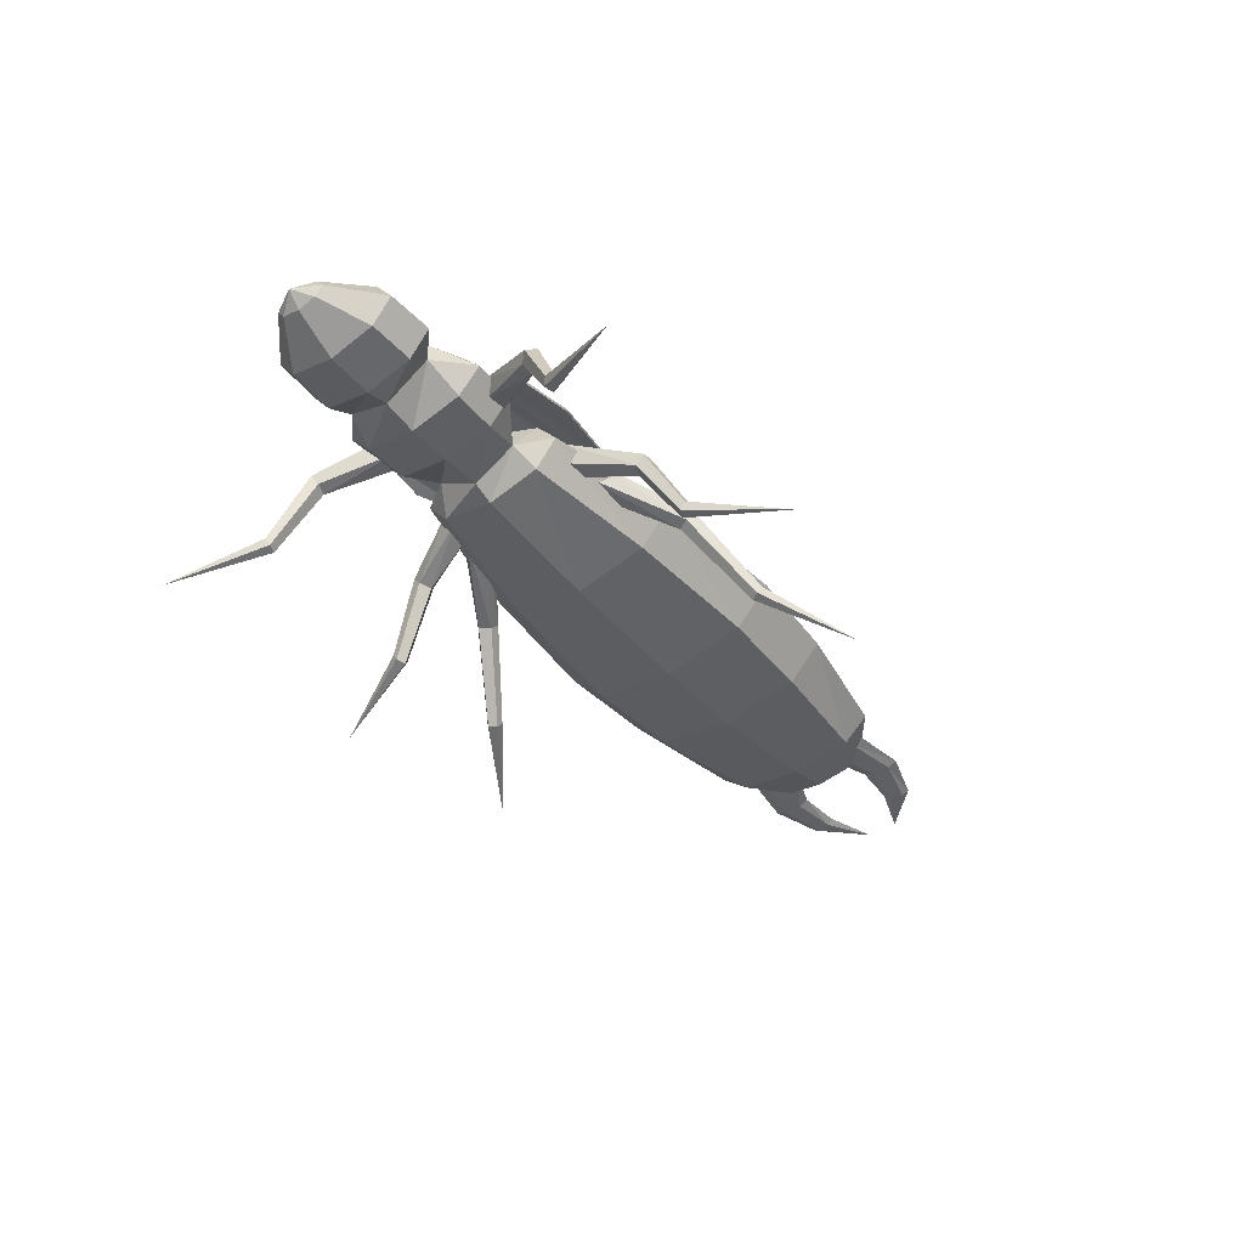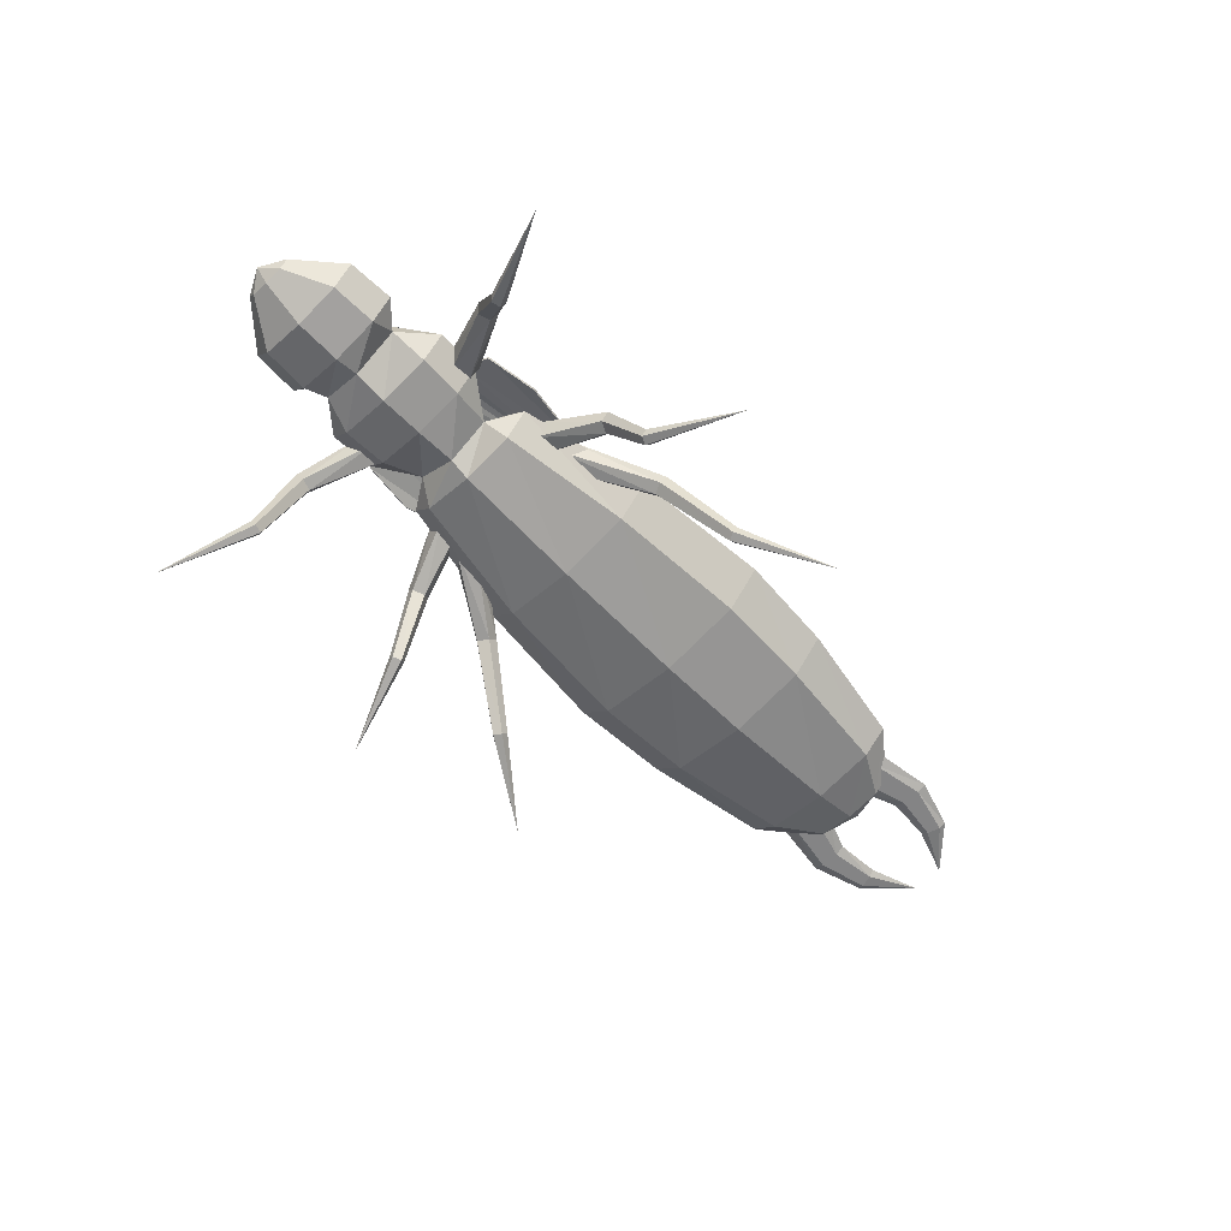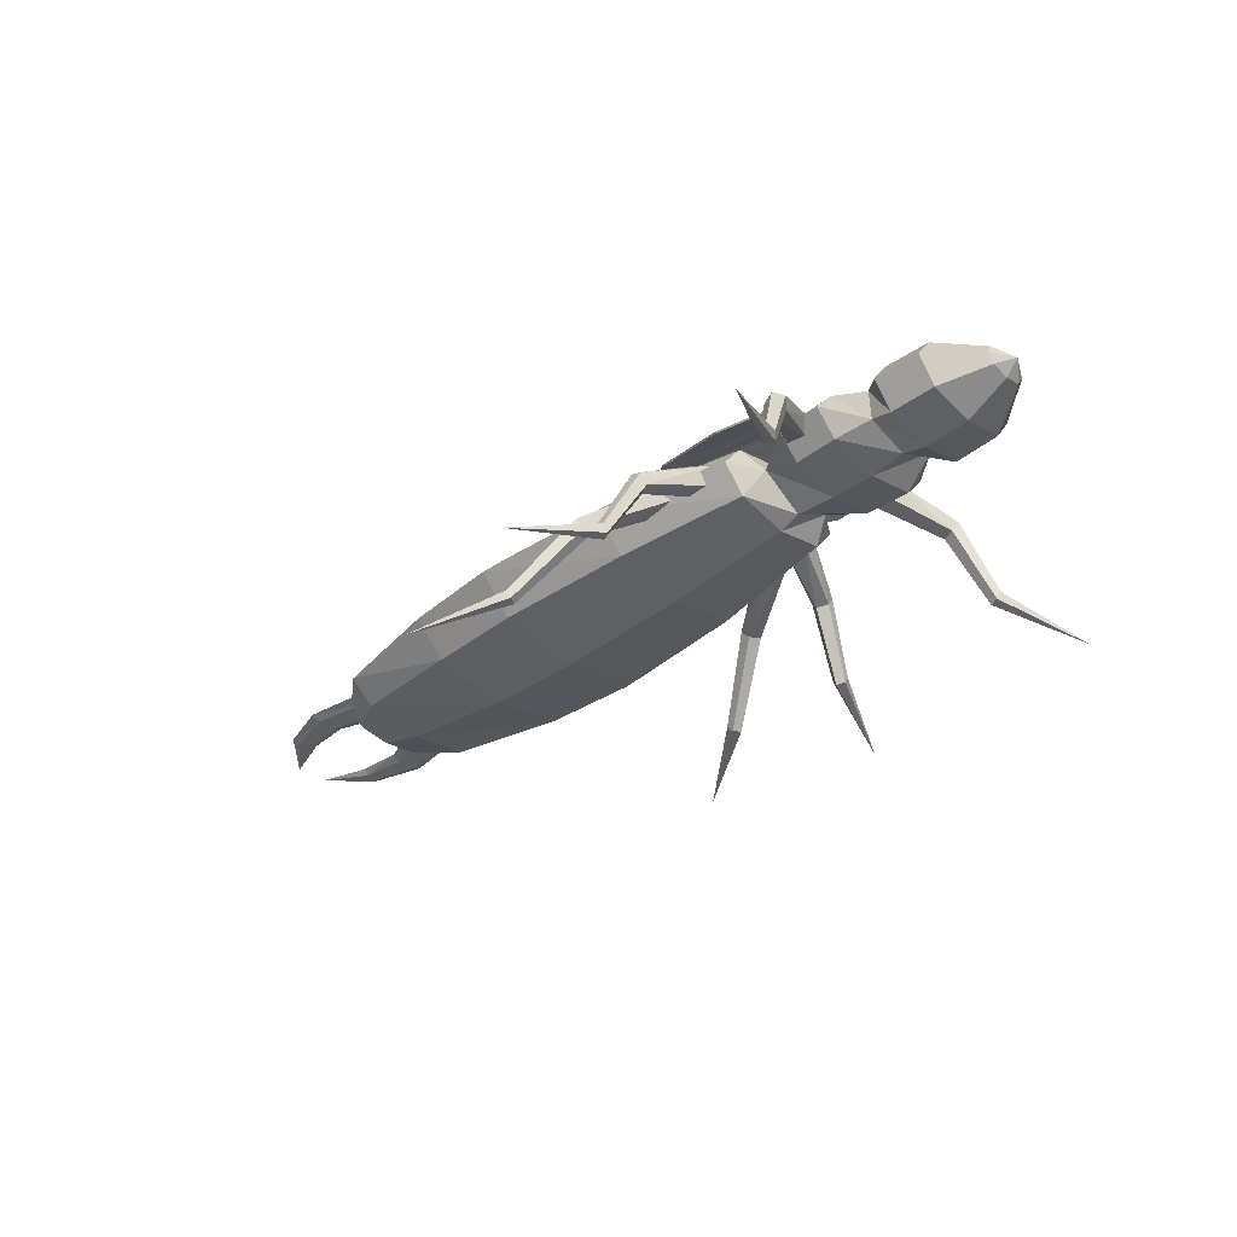
<metadata>
{"format":"obj","ext":"obj","renderer":"f3d","projection":"perspective","resolution":1024,"background":"white","views":[{"elev":-41.5,"azim":-55.7,"up":"+Z"},{"elev":-60.6,"azim":-48.5,"up":"+Z"},{"elev":-36.1,"azim":-138.6,"up":"+Z"}]}
</metadata>
<code>
o D00291
v 0.697 -0.1214 0.009574
v 0.6954 -0.1496 -0.01331
v 0.7278 -0.05521 -0.01466
v 0.7031 0.01396 0.008136
v 0.7001 -0.05362 0.01846
v 0.7025 0.01349 -0.03823
v 0.704 0.04175 -0.01535
v 0.6964 -0.1218 -0.03679
v 0.6993 -0.05427 -0.04711
v 0.6048 -0.1682 0.0294
v 0.6104 -0.04929 0.04529
v 0.6155 0.06921 0.02688
v 0.6172 0.118 -0.01506
v 0.6145 0.06838 -0.05595
v 0.609 -0.05048 -0.07183
v 0.6038 -0.169 -0.05342
v 0.6021 -0.2177 -0.01149
v 0.366 -0.1872 0.05567
v 0.373 -0.03825 0.08083
v 0.3794 0.1102 0.0525
v 0.3814 0.1712 -0.01272
v 0.3778 0.1089 -0.07663
v 0.3708 -0.0401 -0.1018
v 0.3644 -0.1885 -0.07346
v 0.3625 -0.2495 -0.008241
v 0.1713 -0.2537 -0.005867
v 0.1734 -0.1891 -0.07667
v 0.1802 -0.03159 -0.1074
v 0.1876 0.1265 -0.08003
v 0.1914 0.1925 -0.01062
v 0.1893 0.1279 0.06018
v 0.1826 -0.02959 0.0909
v 0.1751 -0.1877 0.06354
v -0.341 -0.007836 -0.07532
v -0.3834 -0.08473 -0.01457
v -0.3804 -0.0059 -0.06004
v -0.3362 0.0925 -0.05495
v -0.3761 0.07567 -0.008995
v -0.3392 -0.006354 0.07109
v -0.379 -0.004718 0.05674
v -0.3439 -0.1067 0.05071
v -0.09599 -0.1583 -0.0693
v -0.3464 -0.1487 -0.000614
v -0.3452 -0.1077 -0.05282
v -0.09007 -0.01935 -0.09801
v -0.08348 0.1202 -0.07227
v -0.08009 0.1785 -0.007162
v -0.3337 0.1345 -0.003623
v -0.08188 0.1215 0.05917
v -0.3349 0.09355 0.04858
v -0.0878 -0.01748 0.08787
v -0.09439 -0.157 0.06213
v -0.09779 -0.2154 -0.002972
v -0.8269 -0.01963 -0.01551
v -0.8273 -0.0336 0.004093
v -0.851 0.01592 0.003881
v -0.8238 0.04875 -0.01623
v -0.8254 0.01448 -0.02393
v -0.8233 0.04914 0.02266
v -0.8229 0.06311 0.003061
v -0.8264 -0.01924 0.02339
v -0.8248 0.01504 0.03107
v -0.7466 -0.07553 -0.04542
v -0.7429 0.01032 -0.06661
v -0.7388 0.09658 -0.04726
v -0.7366 0.1327 0.001303
v -0.7376 0.09757 0.05063
v -0.7413 0.01171 0.07182
v -0.7454 -0.07455 0.05246
v -0.7476 -0.1107 0.003894
v -0.6586 -0.08252 -0.04813
v -0.6549 0.006322 -0.07006
v -0.6506 0.0956 -0.05003
v -0.6483 0.133 0.00023
v -0.6494 0.09662 0.05127
v -0.6531 0.007772 0.07319
v -0.6574 -0.0815 0.05316
v -0.6597 -0.1189 0.002905
v -0.6126 -0.07908 -0.003849
v -0.6094 0.004417 -0.05735
v -0.6055 0.08422 -0.03157
v -0.6047 0.08611 0.0302
v -0.608 0.0056 0.05942
v -0.6115 -0.06717 0.0431
v -0.5608 0.2961 -0.1688
v -0.5479 0.3057 -0.1624
v -0.6166 0.4676 -0.2299
v -0.5342 0.3043 -0.173
v -0.5387 0.2937 -0.186
v -0.5012 0.2417 -0.04318
v -0.5069 0.226 -0.06036
v -0.5551 0.2886 -0.1835
v -0.5297 0.2192 -0.05695
v -0.5381 0.2308 -0.03768
v -0.5205 0.2447 -0.02917
v -0.4429 0.1218 0.01615
v -0.4735 0.1202 0.03585
v -0.4983 0.1016 0.0166
v -0.483 0.09182 -0.015
v -0.4487 0.1043 -0.01528
v -0.2056 0.3048 -0.1733
v -0.1897 0.3027 -0.1667
v -0.125 0.4656 -0.2359
v -0.1809 0.292 -0.1772
v -0.1915 0.2874 -0.1902
v -0.2017 0.2258 -0.04668
v -0.2167 0.2183 -0.06382
v -0.2067 0.2953 -0.1878
v -0.2377 0.2294 -0.06062
v -0.2356 0.2438 -0.0415
v -0.2134 0.2415 -0.03288
v -0.2442 0.1 0.01395
v -0.2673 0.1205 0.03333
v -0.2979 0.1244 0.01393
v -0.2938 0.1063 -0.01746
v -0.2606 0.09124 -0.01745
v 0.04146 0.2799 -0.176
v 0.05313 0.2689 -0.1693
v 0.2014 0.3621 -0.2388
v 0.05394 0.255 -0.1797
v 0.04277 0.2574 -0.1928
v -0.05377 0.1902 -0.04812
v -0.07024 0.1929 -0.06535
v 0.03505 0.2728 -0.1905
v -0.08071 0.2142 -0.06238
v -0.07071 0.2248 -0.04332
v -0.05405 0.21 -0.03451
v -0.213 0.08308 0.01374
v -0.2198 0.1134 0.03283
v -0.2422 0.1344 0.01315
v -0.2493 0.117 -0.01811
v -0.2313 0.08531 -0.01774
v -0.5758 -0.3154 -0.1558
v -0.5878 -0.3048 -0.1624
v -0.6588 -0.4719 -0.2199
v -0.5655 -0.3047 -0.1797
v -0.562 -0.3154 -0.1664
v -0.5235 -0.2533 -0.03791
v -0.5278 -0.2375 -0.05543
v -0.5814 -0.2982 -0.1772
v -0.5498 -0.2286 -0.05219
v -0.5592 -0.239 -0.03268
v -0.5429 -0.2542 -0.02386
v -0.4849 -0.1331 0.03855
v -0.4546 -0.1379 0.01892
v -0.5079 -0.1128 0.01888
v -0.4918 -0.1051 -0.01291
v -0.4588 -0.1206 -0.01288
v -0.2183 -0.335 -0.1599
v -0.2344 -0.3358 -0.1664
v -0.1686 -0.5045 -0.2256
v -0.2188 -0.3201 -0.1838
v -0.2086 -0.3253 -0.1706
v -0.2233 -0.2548 -0.04156
v -0.2376 -0.2464 -0.05888
v -0.2347 -0.3266 -0.1812
v -0.2595 -0.2555 -0.05546
v -0.2587 -0.2696 -0.03603
v -0.2363 -0.2691 -0.02745
v -0.2791 -0.1423 0.03613
v -0.2543 -0.1244 0.01634
v -0.31 -0.1439 0.01678
v -0.3042 -0.1269 -0.01498
v -0.2698 -0.1149 -0.01525
v 0.02653 -0.3232 -0.163
v 0.0139 -0.3332 -0.1695
v 0.1657 -0.4308 -0.2304
v 0.01721 -0.3113 -0.1867
v 0.02857 -0.3096 -0.1737
v -0.07277 -0.2327 -0.04362
v -0.08943 -0.2342 -0.06081
v 0.008149 -0.3259 -0.1841
v -0.1018 -0.2545 -0.05739
v -0.09273 -0.2655 -0.0381
v -0.07481 -0.252 -0.02959
v -0.2311 -0.1396 0.03552
v -0.2217 -0.1104 0.0158
v -0.2553 -0.1589 0.01626
v -0.2609 -0.1416 -0.01536
v -0.2401 -0.1116 -0.01564
v -0.5486 -0.09788 -0.04661
v -0.5499 -0.1386 0.001765
v -0.6126 -0.07908 -0.003849
v -0.5444 0.001387 -0.06753
v -0.5397 0.1011 -0.04873
v -0.6094 0.004417 -0.05735
v -0.5372 0.1427 -0.001224
v -0.6055 0.08422 -0.03157
v -0.5385 0.102 0.04715
v -0.5427 0.002754 0.06807
v -0.6047 0.08611 0.0302
v -0.5474 -0.09692 0.04927
v -0.608 0.0056 0.05942
v -0.6115 -0.06717 0.0431
v -0.4633 -0.09797 -0.04585
v -0.4646 -0.1372 0.00071
v -0.4593 -0.002418 -0.06599
v -0.4547 0.09351 -0.04789
v -0.4524 0.1336 -0.002166
v -0.4536 0.09445 0.04439
v -0.4577 -0.001102 0.06453
v -0.4622 -0.09703 0.04644
v -0.3804 -0.0059 -0.06004
v -0.3834 -0.08473 -0.01457
v -0.3761 0.07567 -0.008995
v -0.379 -0.004718 0.05674
v 0.6591 0.05275 -0.02403
v 0.6854 0.01132 -0.02393
v 0.6986 -0.009304 -0.01582
v 0.646 0.07354 -0.01602
v 0.6593 0.05291 -0.007905
v 0.7662 0.03114 -0.02511
v 0.7685 0.06767 -0.02551
v 0.7697 0.08603 -0.01765
v 0.7687 0.06784 -0.009391
v 0.6856 0.01149 -0.007807
v 0.7664 0.0313 -0.008993
v 0.7652 0.01294 -0.01685
v 0.853 0.01509 -0.02601
v 0.8614 0.03924 -0.02636
v 0.8657 0.05139 -0.01847
v 0.8616 0.0394 -0.01024
v 0.8532 0.01525 -0.00989
v 0.849 0.003093 -0.01778
v 0.942 -0.03406 -0.01853
v 0.6497 -0.1567 -0.0218
v 0.6946 -0.09832 -0.01487
v 0.6796 -0.1178 -0.02255
v 0.6348 -0.1761 -0.01336
v 0.6499 -0.1566 -0.005676
v 0.7583 -0.1449 -0.02324
v 0.7573 -0.1815 -0.02286
v 0.7569 -0.1997 -0.01461
v 0.7575 -0.1813 -0.006739
v 0.6798 -0.1177 -0.006435
v 0.7585 -0.1447 -0.007122
v 0.7589 -0.1265 -0.01537
v 0.8462 -0.1367 -0.0244
v 0.8524 -0.1615 -0.02422
v 0.8555 -0.1738 -0.01607
v 0.8526 -0.1613 -0.008101
v 0.8464 -0.1365 -0.008277
v 0.8432 -0.1242 -0.01642
v 0.9392 -0.09555 -0.01789
v -0.1877 0.1258 0.07698
v -0.4612 0.1059 0.05069
v -0.4936 0.08449 0.0534
v -0.3375 0.1638 0.04309
v -0.1171 0.03123 0.09613
v -0.4971 0.03508 0.0619
v -0.1546 -0.001114 0.09119
v -0.4228 7e-05 0.06412
v -0.4694 0.01199 0.06409
v -0.5747 0.0653 0.05477
v -0.5753 0.04238 0.05685
v -0.1291 0.08543 0.09328
v -0.5744 0.0659 0.05144
v -0.4933 0.08448 0.05001
v -0.1289 0.08497 0.08992
v -0.1168 0.03221 0.09288
v -0.4967 0.0364 0.05878
v -0.1876 0.1244 0.07391
v -0.461 0.1053 0.04735
v -0.4224 0.002253 0.06152
v -0.469 0.01391 0.06129
v -0.4395 0.1522 0.03561
v -0.3374 0.1615 0.04059
v -0.575 0.0436 0.05368
v -0.1543 0.000776 0.08838
v -0.4397 0.1542 0.03841
v -0.4708 -0.1076 0.05296
v -0.2002 -0.1515 0.07993
v -0.5012 -0.08334 0.05519
v -0.3528 -0.1765 0.04671
v -0.5002 -0.03366 0.06263
v -0.1213 -0.06317 0.09713
v -0.1558 -0.02769 0.09147
v -0.423 -0.005408 0.06418
v -0.4705 -0.01311 0.06436
v -0.5787 -0.03402 0.05766
v -0.5802 -0.05693 0.05608
v -0.1382 -0.1161 0.09543
v -0.5009 -0.08344 0.05179
v -0.58 -0.05763 0.05275
v -0.1379 -0.1157 0.09205
v -0.1211 -0.06424 0.09391
v -0.5 -0.03507 0.05954
v -0.1999 -0.1501 0.07683
v -0.4705 -0.1071 0.04961
v -0.4703 -0.0151 0.0616
v -0.4229 -0.007665 0.06163
v -0.4534 -0.156 0.03889
v -0.3524 -0.1743 0.04416
v -0.5785 -0.03533 0.05453
v -0.1557 -0.02967 0.0887
v -0.4537 -0.1579 0.04173
f 1 2 3
f 4 5 3
f 6 7 3
f 8 9 3
f 2 1 10
f 1 5 11
f 5 4 12
f 4 7 13
f 7 6 14
f 6 9 15
f 9 8 16
f 8 2 17
f 17 10 18
f 10 11 19
f 11 12 20
f 12 13 21
f 13 14 22
f 14 15 23
f 15 16 24
f 16 17 25
f 24 25 26
f 23 24 27
f 22 23 28
f 21 22 29
f 20 21 30
f 19 20 31
f 18 19 32
f 25 18 33
f 34 35 36
f 37 36 38
f 39 38 40
f 41 40 35
f 42 43 44
f 45 44 34
f 46 34 37
f 47 37 48
f 49 48 50
f 51 50 39
f 52 39 41
f 53 41 43
f 27 53 42
f 28 42 45
f 29 45 46
f 30 46 47
f 31 47 49
f 32 49 51
f 33 51 52
f 26 52 53
f 26 33 52
f 33 32 51
f 32 31 49
f 31 30 47
f 30 29 46
f 29 28 45
f 28 27 42
f 27 26 53
f 53 52 41
f 52 51 39
f 51 49 50
f 49 47 48
f 47 46 37
f 46 45 34
f 45 42 44
f 42 53 43
f 43 41 35
f 41 39 40
f 39 50 38
f 50 48 38
f 48 37 38
f 37 34 36
f 34 44 35
f 44 43 35
f 33 26 25
f 32 33 18
f 31 32 19
f 30 31 20
f 29 30 21
f 28 29 22
f 27 28 23
f 26 27 24
f 25 24 16
f 24 23 15
f 23 22 14
f 22 21 13
f 21 20 12
f 20 19 11
f 19 18 10
f 18 25 17
f 17 16 8
f 16 15 9
f 15 14 6
f 14 13 7
f 13 12 4
f 12 11 5
f 11 10 1
f 10 17 2
f 2 8 3
f 9 6 3
f 7 4 3
f 5 1 3
f 54 55 56
f 57 58 56
f 59 60 56
f 61 62 56
f 63 55 54
f 64 54 58
f 65 58 57
f 66 57 60
f 67 60 59
f 68 59 62
f 69 62 61
f 70 61 55
f 71 70 63
f 72 63 64
f 73 64 65
f 74 65 66
f 75 66 67
f 76 67 68
f 77 68 69
f 78 69 70
f 79 78 71
f 80 71 72
f 81 72 73
f 82 73 74
f 82 74 75
f 83 75 76
f 79 76 77
f 79 77 78
f 76 79 84
f 84 83 76
f 83 82 75
f 82 81 73
f 81 80 72
f 80 79 71
f 78 77 69
f 77 76 68
f 76 75 67
f 75 74 66
f 74 73 65
f 73 72 64
f 72 71 63
f 71 78 70
f 70 69 61
f 69 68 62
f 68 67 59
f 67 66 60
f 66 65 57
f 65 64 58
f 64 63 54
f 63 70 55
f 55 61 56
f 62 59 56
f 60 57 56
f 58 54 56
f 85 86 87
f 88 89 87
f 88 86 90
f 89 88 91
f 92 89 93
f 85 92 94
f 86 85 95
f 96 97 98
f 96 99 100
f 97 96 95
f 96 100 90
f 100 99 91
f 99 98 93
f 98 97 94
f 101 102 103
f 104 105 103
f 104 102 106
f 105 104 107
f 108 105 109
f 101 108 110
f 102 101 111
f 112 113 114
f 112 115 116
f 113 112 111
f 112 116 106
f 116 115 107
f 115 114 109
f 114 113 110
f 117 118 119
f 120 121 119
f 120 118 122
f 121 120 123
f 124 121 125
f 117 124 126
f 118 117 127
f 128 129 130
f 128 131 132
f 129 128 127
f 128 132 122
f 132 131 123
f 131 130 125
f 130 129 126
f 133 134 135
f 136 137 135
f 133 137 138
f 137 136 139
f 136 140 141
f 140 134 142
f 134 133 143
f 144 145 146
f 147 145 148
f 145 144 143
f 148 145 138
f 147 148 139
f 146 147 141
f 144 146 142
f 149 150 151
f 152 153 151
f 149 153 154
f 153 152 155
f 152 156 157
f 156 150 158
f 150 149 159
f 160 161 162
f 163 161 164
f 161 160 159
f 164 161 154
f 163 164 155
f 162 163 157
f 160 162 158
f 165 166 167
f 168 169 167
f 165 169 170
f 169 168 171
f 168 172 173
f 172 166 174
f 166 165 175
f 176 177 178
f 179 177 180
f 177 176 175
f 180 177 170
f 179 180 171
f 178 179 173
f 176 178 174
f 176 174 175
f 178 173 174
f 179 171 173
f 180 170 171
f 177 175 170
f 178 177 179
f 175 174 166
f 174 173 172
f 173 171 168
f 171 170 169
f 170 175 165
f 172 168 167
f 166 172 167
f 169 165 167
f 160 158 159
f 162 157 158
f 163 155 157
f 164 154 155
f 161 159 154
f 162 161 163
f 159 158 150
f 158 157 156
f 157 155 152
f 155 154 153
f 154 159 149
f 156 152 151
f 150 156 151
f 153 149 151
f 144 142 143
f 146 141 142
f 147 139 141
f 148 138 139
f 145 143 138
f 146 145 147
f 143 142 134
f 142 141 140
f 141 139 136
f 139 138 137
f 138 143 133
f 140 136 135
f 134 140 135
f 137 133 135
f 126 129 127
f 125 130 126
f 123 131 125
f 122 132 123
f 127 128 122
f 128 130 131
f 126 127 117
f 125 126 124
f 123 125 121
f 122 123 120
f 127 122 118
f 121 124 119
f 124 117 119
f 118 120 119
f 110 113 111
f 109 114 110
f 107 115 109
f 106 116 107
f 111 112 106
f 112 114 115
f 110 111 101
f 109 110 108
f 107 109 105
f 106 107 104
f 111 106 102
f 105 108 103
f 108 101 103
f 102 104 103
f 94 97 95
f 93 98 94
f 91 99 93
f 90 100 91
f 95 96 90
f 96 98 99
f 94 95 85
f 93 94 92
f 91 93 89
f 90 91 88
f 95 90 86
f 89 92 87
f 92 85 87
f 86 88 87
f 181 182 183
f 184 181 183
f 185 184 186
f 187 185 188
f 189 187 188
f 190 189 191
f 192 190 193
f 182 192 194
f 195 196 182
f 197 195 181
f 198 197 184
f 199 198 185
f 200 199 187
f 201 200 189
f 202 201 190
f 196 202 192
f 203 204 195
f 205 203 197
f 206 205 200
f 204 206 201
f 204 202 196
f 204 201 202
f 206 200 201
f 205 199 200
f 205 198 199
f 205 197 198
f 203 195 197
f 204 196 195
f 196 192 182
f 202 190 192
f 201 189 190
f 200 187 189
f 199 185 187
f 198 184 185
f 197 181 184
f 195 182 181
f 182 194 183
f 192 193 194
f 190 191 193
f 189 188 191
f 185 186 188
f 184 183 186
f 207 208 209
f 210 209 211
f 208 212 209
f 207 213 208
f 210 214 207
f 211 215 210
f 216 217 211
f 209 218 216
f 212 219 218
f 213 220 212
f 214 221 213
f 215 222 214
f 217 223 215
f 218 224 217
f 219 225 224
f 221 225 220
f 223 225 222
f 226 227 228
f 229 230 227
f 228 227 231
f 226 228 232
f 229 226 233
f 230 229 234
f 235 230 236
f 227 235 237
f 231 237 238
f 232 231 239
f 233 232 240
f 234 233 241
f 236 234 242
f 237 236 243
f 238 243 244
f 240 239 244
f 242 241 244
f 243 242 244
f 241 240 244
f 239 238 244
f 236 242 243
f 234 241 242
f 233 240 241
f 232 239 240
f 231 238 239
f 237 243 238
f 235 236 237
f 230 234 236
f 229 233 234
f 226 232 233
f 228 231 232
f 227 237 231
f 230 235 227
f 226 229 227
f 224 225 223
f 222 225 221
f 220 225 219
f 217 224 223
f 215 223 222
f 214 222 221
f 213 221 220
f 212 220 219
f 218 219 224
f 216 218 217
f 211 217 215
f 210 215 214
f 207 214 213
f 208 213 212
f 209 212 218
f 211 209 216
f 207 209 210
f 245 246 247
f 245 248 246
f 249 250 251
f 252 251 253
f 254 255 256
f 257 258 259
f 259 260 261
f 262 259 263
f 264 265 260
f 262 266 267
f 268 259 261
f 257 268 254
f 268 261 255
f 261 265 250
f 265 264 253
f 264 269 252
f 269 260 251
f 260 259 249
f 259 262 256
f 262 267 245
f 267 266 248
f 266 263 270
f 263 258 246
f 258 257 247
f 271 272 273
f 274 272 271
f 275 276 277
f 277 278 279
f 280 281 282
f 283 284 285
f 286 285 287
f 285 288 289
f 290 291 286
f 292 288 293
f 285 294 287
f 294 284 281
f 287 294 280
f 290 287 275
f 291 290 279
f 295 291 278
f 286 295 277
f 285 286 276
f 288 285 282
f 293 288 272
f 292 293 274
f 289 292 296
f 283 289 271
f 284 283 273
f 284 273 281
f 283 271 273
f 289 296 271
f 292 274 296
f 293 272 274
f 288 282 272
f 285 276 282
f 286 277 276
f 295 278 277
f 291 279 278
f 290 275 279
f 287 280 275
f 294 281 280
f 290 286 287
f 286 291 295
f 285 284 294
f 288 292 289
f 289 283 285
f 280 282 275
f 271 296 274
f 275 277 279
f 282 276 275
f 272 282 273
f 282 281 273
f 247 257 254
f 246 258 247
f 270 263 246
f 248 266 270
f 245 267 248
f 256 262 245
f 249 259 256
f 251 260 249
f 252 269 251
f 253 264 252
f 250 265 253
f 255 261 250
f 254 268 255
f 260 265 261
f 264 260 269
f 257 259 268
f 266 262 263
f 258 263 259
f 256 255 250
f 270 246 248
f 251 250 253
f 249 256 250
f 256 245 247
f 254 256 247

</code>
